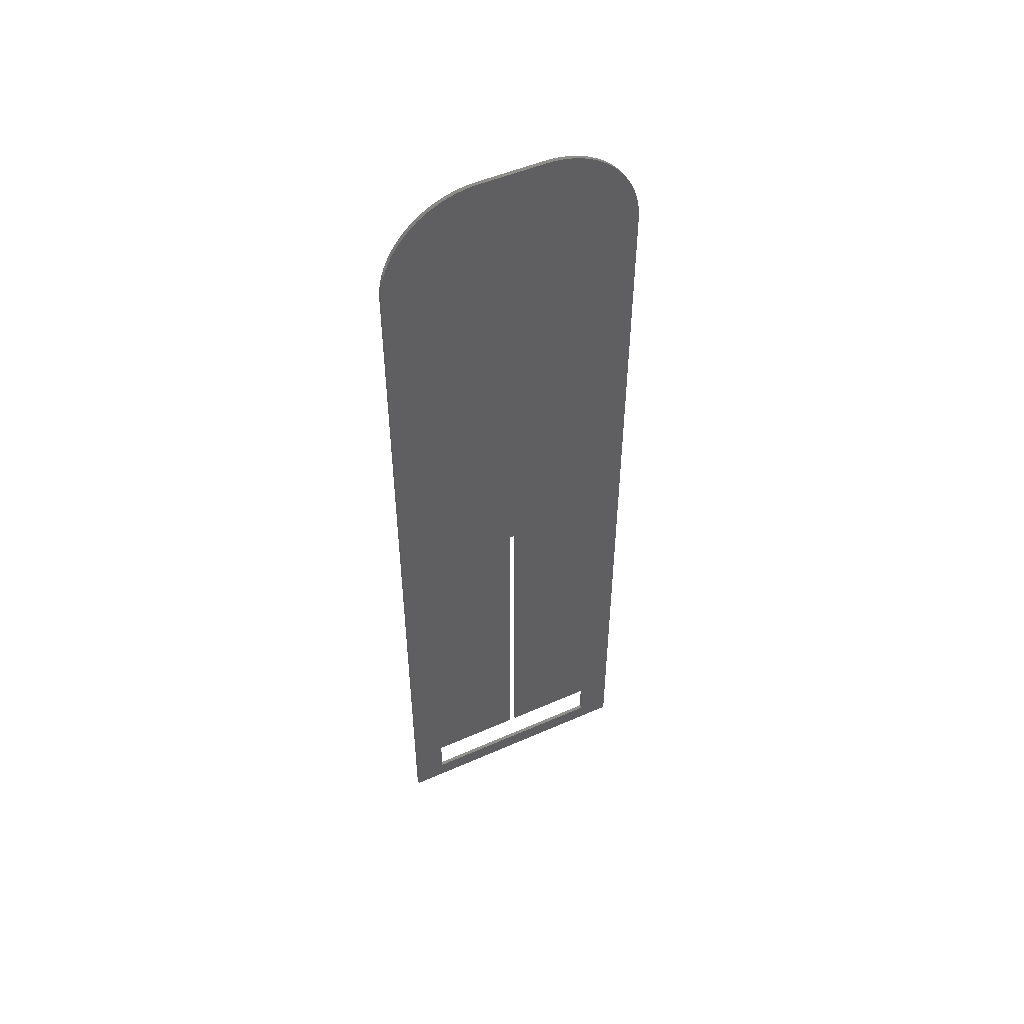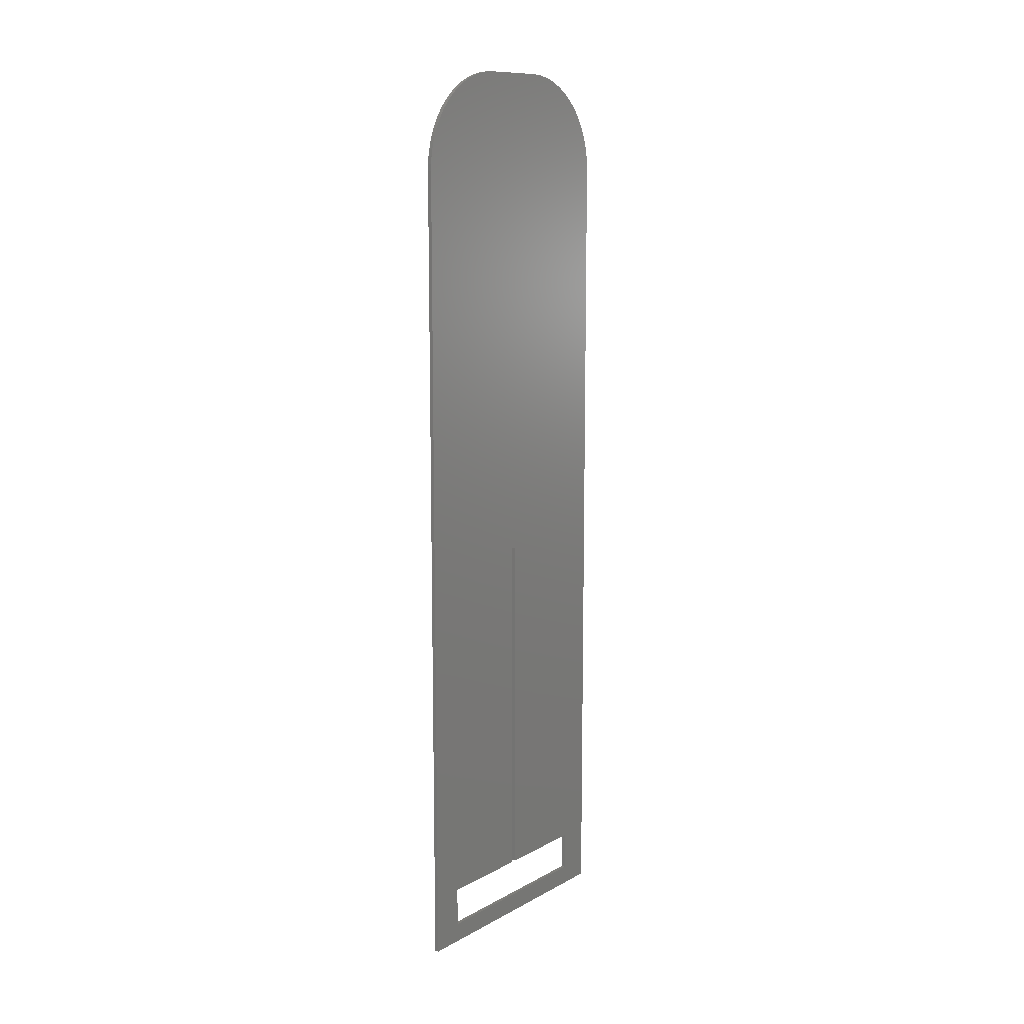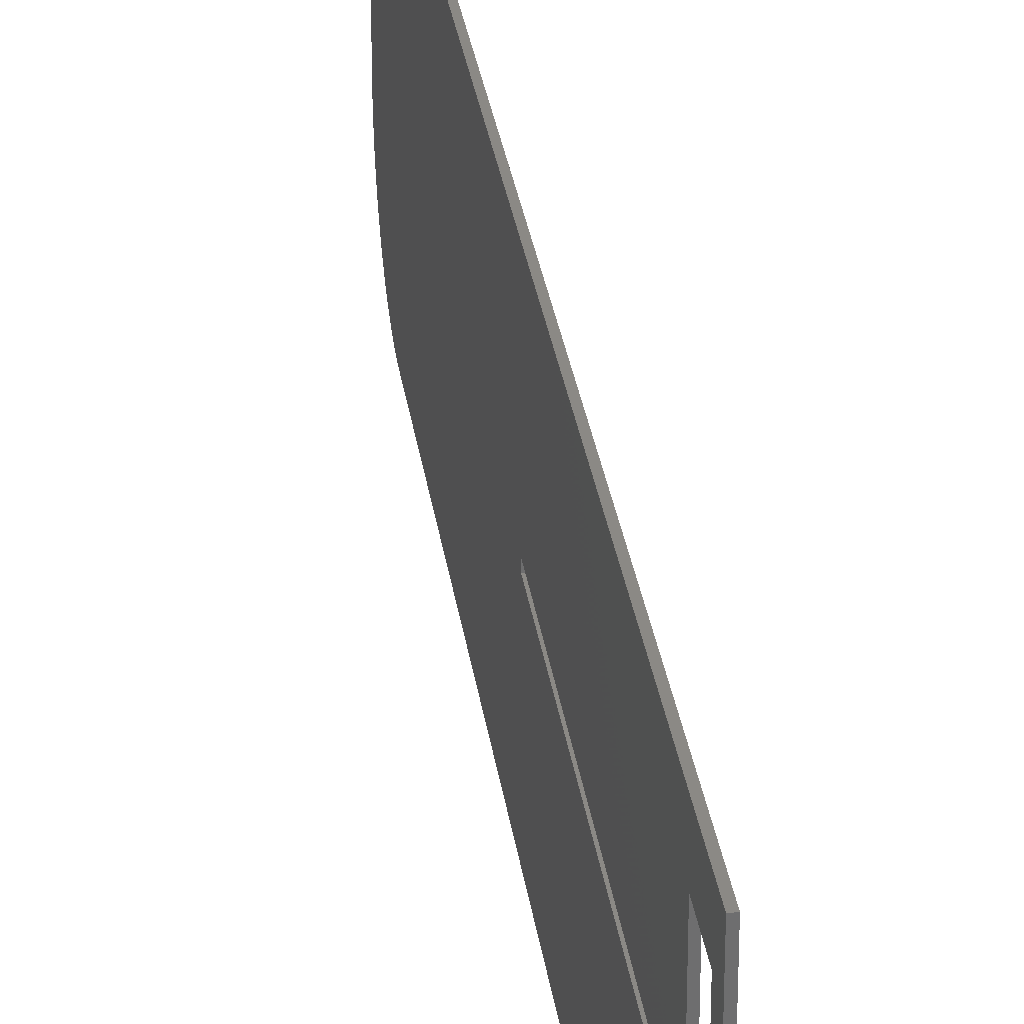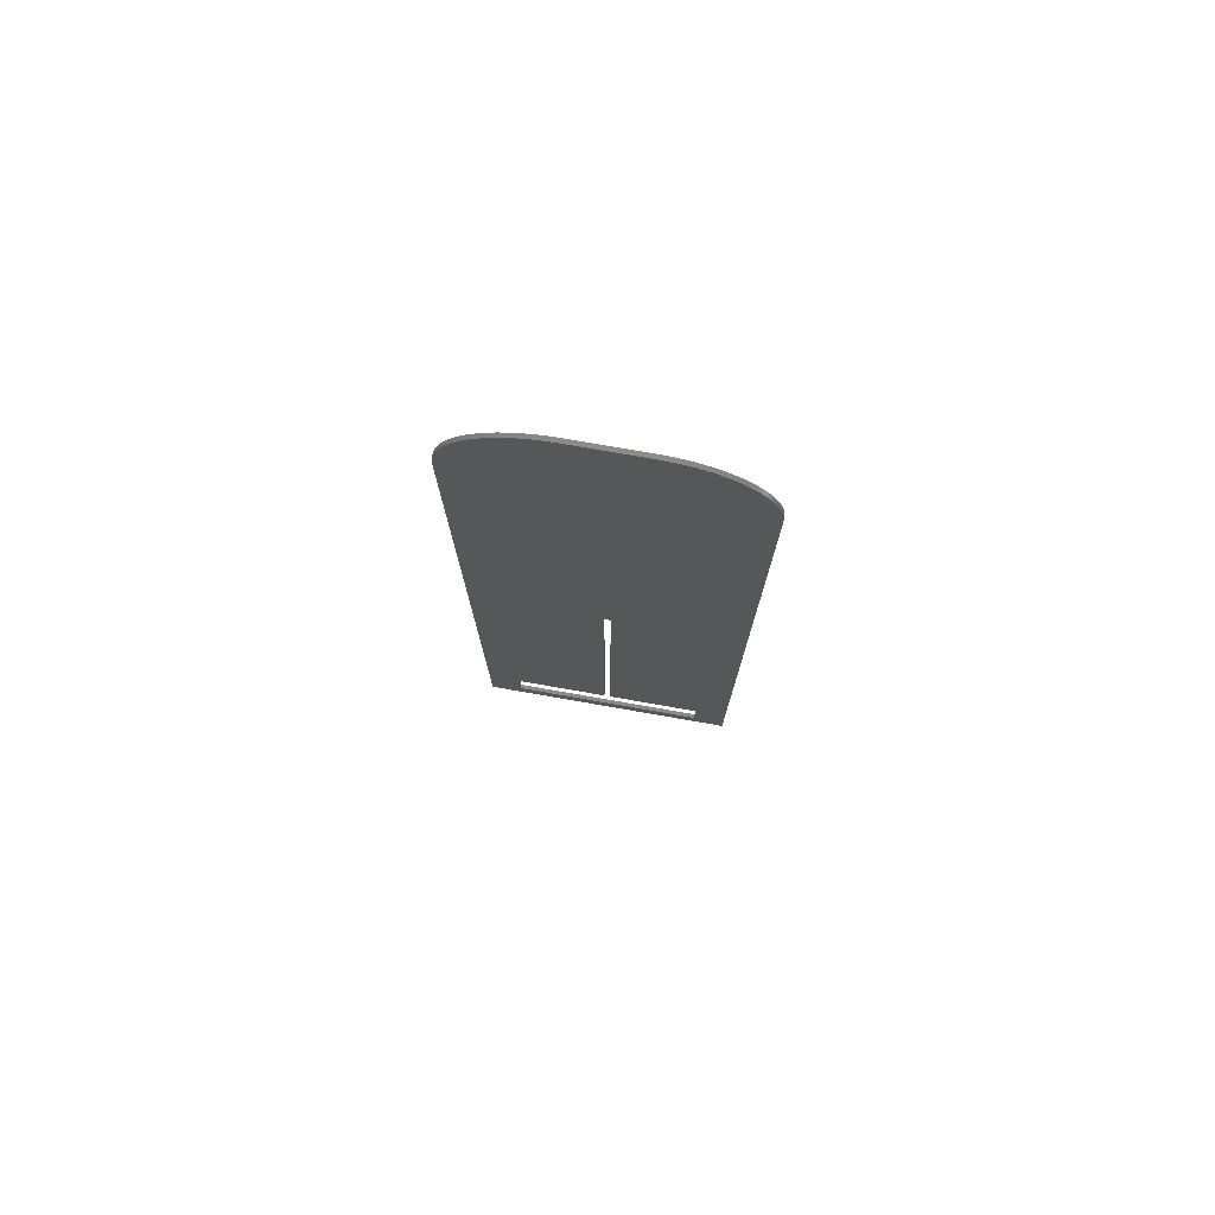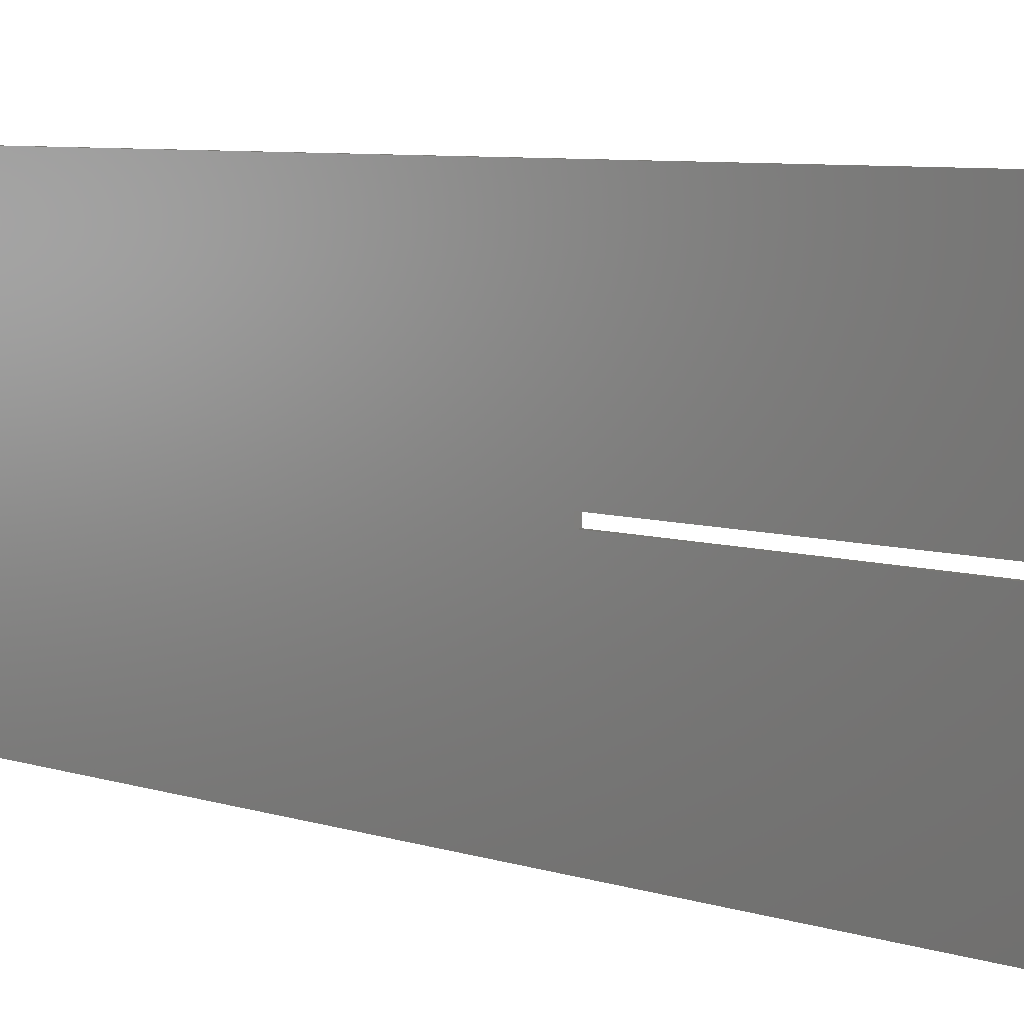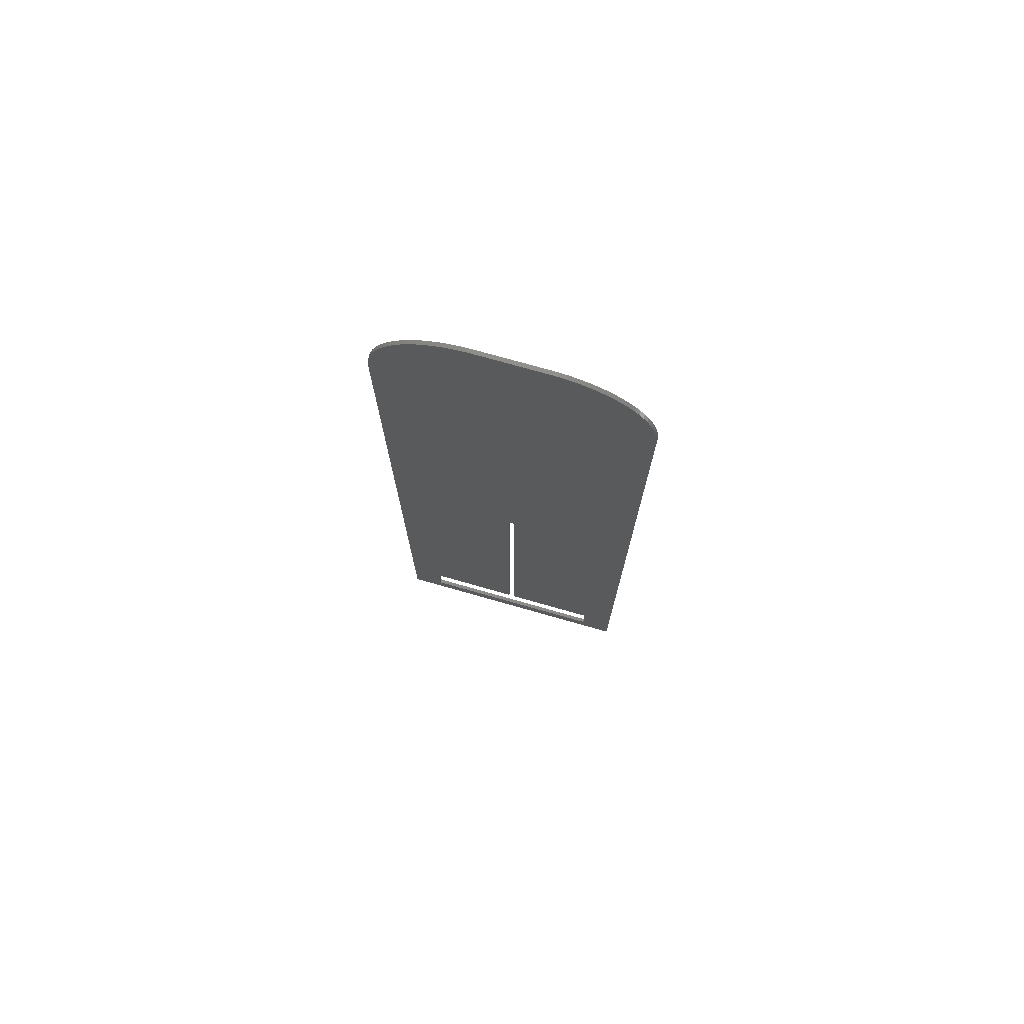
<metadata>
{"format":"stl","ext":"stl","renderer":"f3d","projection":"perspective","resolution":1024,"background":"white","views":[{"elev":49.8,"azim":64.1,"up":"+Z"},{"elev":11.4,"azim":-142.1,"up":"+Z"},{"elev":29.7,"azim":172.3,"up":"+Y"},{"elev":76.2,"azim":99.9,"up":"+Z"},{"elev":5.1,"azim":142.3,"up":"+Y"},{"elev":74.5,"azim":-74.1,"up":"+Z"}]}
</metadata>
<code>
# stl→obj: 112 verts, 224 faces
v 0.6 15 9
v 0.6 0.5 9
v 0 15 9
v 0 0.5 9
v 0.6 -0.5 9
v 0.6 -15 9
v 0 -0.5 9
v 0 -15 9
v 0 -20 125
v 0 -19.96 126.1
v 0 -19.85 127.1
v 0 -19.66 128.2
v 0 -19.39 129.2
v 0 -19.05 130.2
v 0 -18.64 131.2
v 0 -18.17 132.2
v 0 -17.62 133.1
v 0 -17.01 134
v 0 -16.34 134.8
v 0 -15.61 135.6
v 0 -14.82 136.3
v 0 -13.99 137
v 0 -13.11 137.6
v 0 -12.19 138.2
v 0 -11.23 138.6
v 0 -10.24 139.1
v 0 -9.226 139.4
v 0 -8.188 139.7
v 0 -7.135 139.8
v 0 -6.07 140
v 0 -5 140
v 0 -0.5 64
v 0 -15 3
v 0 -20 0
v 0 0.5 64
v 0 5 140
v 0 6.07 140
v 0 7.135 139.8
v 0 8.188 139.7
v 0 9.226 139.4
v 0 10.24 139.1
v 0 11.23 138.6
v 0 12.19 138.2
v 0 13.11 137.6
v 0 13.99 137
v 0 14.82 136.3
v 0 15.61 135.6
v 0 16.34 134.8
v 0 17.01 134
v 0 17.62 133.1
v 0 18.17 132.2
v 0 18.64 131.2
v 0 19.05 130.2
v 0 19.39 129.2
v 0 19.66 128.2
v 0 19.85 127.1
v 0 19.96 126.1
v 0 20 125
v 0 20 0
v 0 15 3
v 0.6 -20 125
v 0.6 -20 0
v 0.6 -15 3
v 0.6 -0.5 64
v 0.6 -5 140
v 0.6 -6.07 140
v 0.6 -7.135 139.8
v 0.6 -8.188 139.7
v 0.6 -9.226 139.4
v 0.6 -10.24 139.1
v 0.6 -11.23 138.6
v 0.6 -12.19 138.2
v 0.6 -13.11 137.6
v 0.6 -13.99 137
v 0.6 -14.82 136.3
v 0.6 -15.61 135.6
v 0.6 -16.34 134.8
v 0.6 -17.01 134
v 0.6 -17.62 133.1
v 0.6 -18.17 132.2
v 0.6 -18.64 131.2
v 0.6 -19.05 130.2
v 0.6 -19.39 129.2
v 0.6 -19.66 128.2
v 0.6 -19.85 127.1
v 0.6 -19.96 126.1
v 0.6 0.5 64
v 0.6 20 125
v 0.6 19.96 126.1
v 0.6 19.85 127.1
v 0.6 19.66 128.2
v 0.6 19.39 129.2
v 0.6 19.05 130.2
v 0.6 18.64 131.2
v 0.6 18.17 132.2
v 0.6 17.62 133.1
v 0.6 17.01 134
v 0.6 16.34 134.8
v 0.6 15.61 135.6
v 0.6 14.82 136.3
v 0.6 13.99 137
v 0.6 13.11 137.6
v 0.6 12.19 138.2
v 0.6 11.23 138.6
v 0.6 10.24 139.1
v 0.6 9.226 139.4
v 0.6 8.188 139.7
v 0.6 7.135 139.8
v 0.6 6.07 140
v 0.6 5 140
v 0.6 20 0
v 0.6 15 3
f 1 2 3
f 3 2 4
f 5 6 7
f 7 6 8
f 9 10 11
f 9 11 12
f 9 12 13
f 9 13 14
f 9 14 15
f 9 15 16
f 9 16 17
f 9 17 18
f 9 18 19
f 9 19 20
f 9 20 21
f 9 21 22
f 9 22 23
f 9 23 24
f 9 24 25
f 9 25 26
f 9 26 27
f 9 27 28
f 9 28 29
f 9 29 30
f 9 30 31
f 9 31 32
f 9 32 7
f 9 7 8
f 9 8 33
f 9 33 34
f 35 32 31
f 35 31 36
f 35 36 37
f 35 37 38
f 35 38 39
f 35 39 40
f 35 40 41
f 35 41 42
f 35 42 43
f 35 43 44
f 35 44 45
f 35 45 46
f 35 46 47
f 35 47 48
f 35 48 49
f 35 49 50
f 35 50 51
f 35 51 52
f 35 52 53
f 35 53 54
f 35 54 55
f 35 55 56
f 35 56 57
f 35 57 58
f 35 58 3
f 35 3 4
f 58 59 3
f 3 59 60
f 59 34 60
f 60 34 33
f 61 62 63
f 61 63 6
f 61 6 5
f 61 5 64
f 61 64 65
f 61 65 66
f 61 66 67
f 61 67 68
f 61 68 69
f 61 69 70
f 61 70 71
f 61 71 72
f 61 72 73
f 61 73 74
f 61 74 75
f 61 75 76
f 61 76 77
f 61 77 78
f 61 78 79
f 61 79 80
f 61 80 81
f 61 81 82
f 61 82 83
f 61 83 84
f 61 84 85
f 61 85 86
f 87 2 1
f 87 1 88
f 87 88 89
f 87 89 90
f 87 90 91
f 87 91 92
f 87 92 93
f 87 93 94
f 87 94 95
f 87 95 96
f 87 96 97
f 87 97 98
f 87 98 99
f 87 99 100
f 87 100 101
f 87 101 102
f 87 102 103
f 87 103 104
f 87 104 105
f 87 105 106
f 87 106 107
f 87 107 108
f 87 108 109
f 87 109 110
f 87 110 65
f 87 65 64
f 88 1 111
f 111 1 112
f 111 112 62
f 62 112 63
f 5 7 64
f 64 7 32
f 32 35 64
f 64 35 87
f 87 35 2
f 2 35 4
f 110 36 65
f 65 36 31
f 61 9 62
f 62 9 34
f 9 61 10
f 10 61 86
f 10 86 11
f 11 86 85
f 11 85 12
f 12 85 84
f 12 84 13
f 13 84 83
f 13 83 14
f 14 83 82
f 14 82 15
f 15 82 81
f 15 81 16
f 16 81 80
f 16 80 17
f 17 80 79
f 17 79 18
f 18 79 78
f 18 78 19
f 19 78 77
f 19 77 20
f 20 77 76
f 20 76 21
f 21 76 75
f 21 75 22
f 22 75 74
f 22 74 23
f 23 74 73
f 23 73 24
f 24 73 72
f 24 72 25
f 25 72 71
f 25 71 26
f 26 71 70
f 26 70 27
f 27 70 69
f 27 69 28
f 28 69 68
f 28 68 29
f 29 68 67
f 29 67 30
f 30 67 66
f 30 66 31
f 31 66 65
f 111 59 88
f 88 59 58
f 36 110 37
f 37 110 109
f 37 109 38
f 38 109 108
f 38 108 39
f 39 108 107
f 39 107 40
f 40 107 106
f 40 106 41
f 41 106 105
f 41 105 42
f 42 105 104
f 42 104 43
f 43 104 103
f 43 103 44
f 44 103 102
f 44 102 45
f 45 102 101
f 45 101 46
f 46 101 100
f 46 100 47
f 47 100 99
f 47 99 48
f 48 99 98
f 48 98 49
f 49 98 97
f 49 97 50
f 50 97 96
f 50 96 51
f 51 96 95
f 51 95 52
f 52 95 94
f 52 94 53
f 53 94 93
f 53 93 54
f 54 93 92
f 54 92 55
f 55 92 91
f 55 91 56
f 56 91 90
f 56 90 57
f 57 90 89
f 57 89 58
f 58 89 88
f 1 3 112
f 112 3 60
f 63 112 33
f 33 112 60
f 63 33 6
f 6 33 8
f 62 34 111
f 111 34 59

</code>
